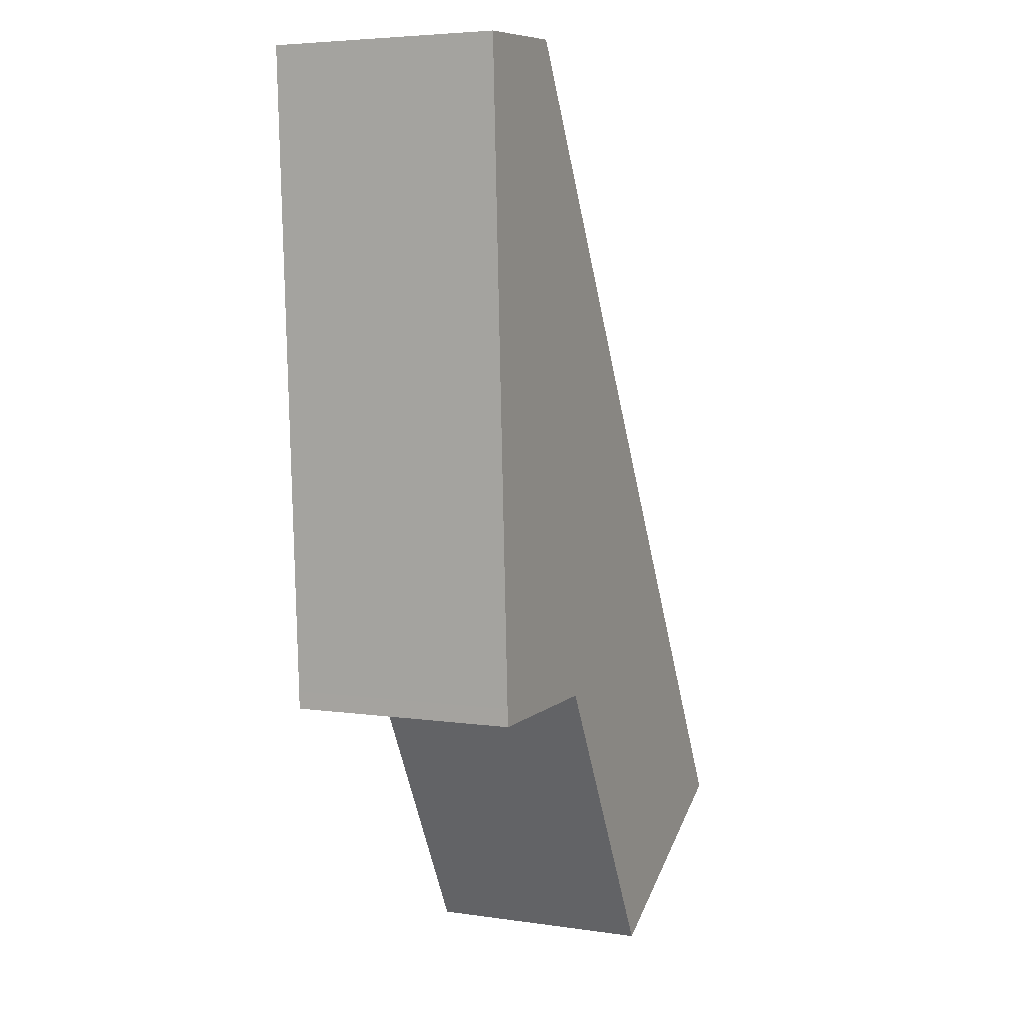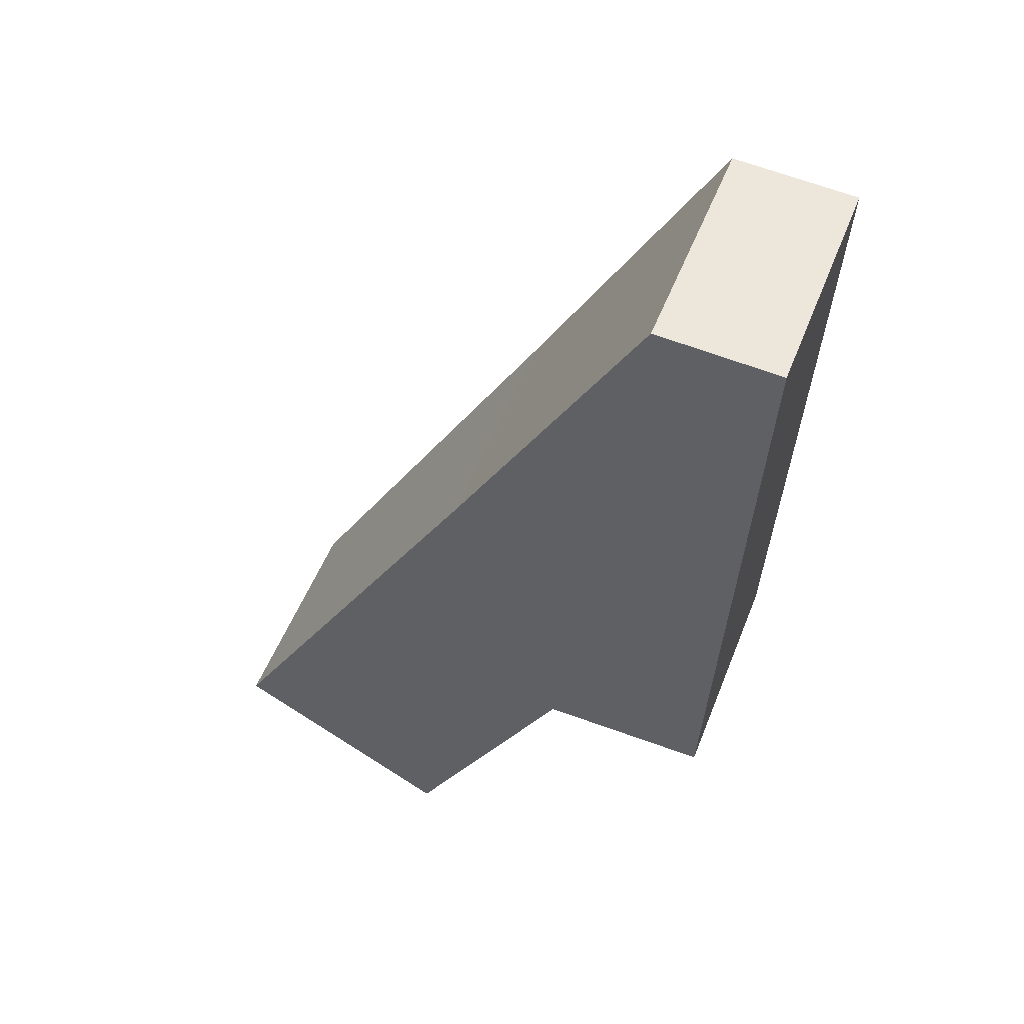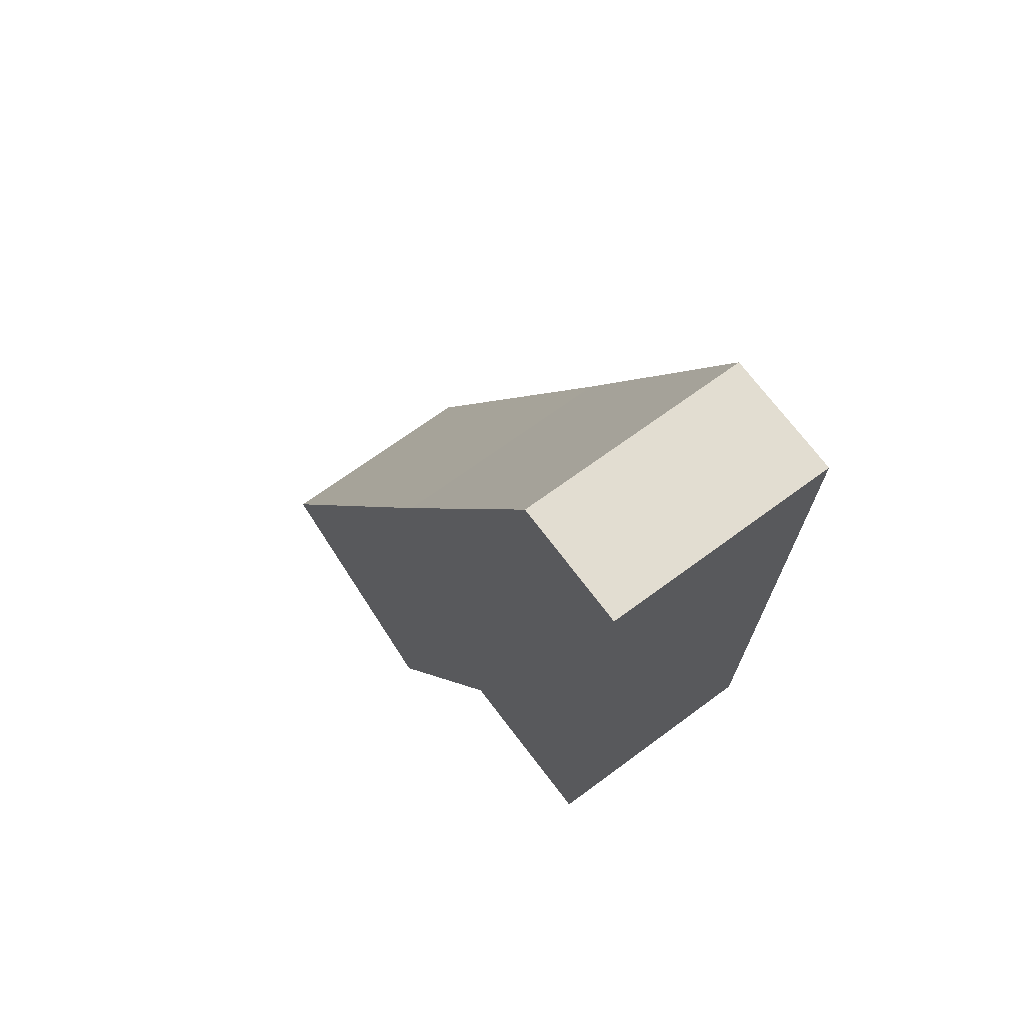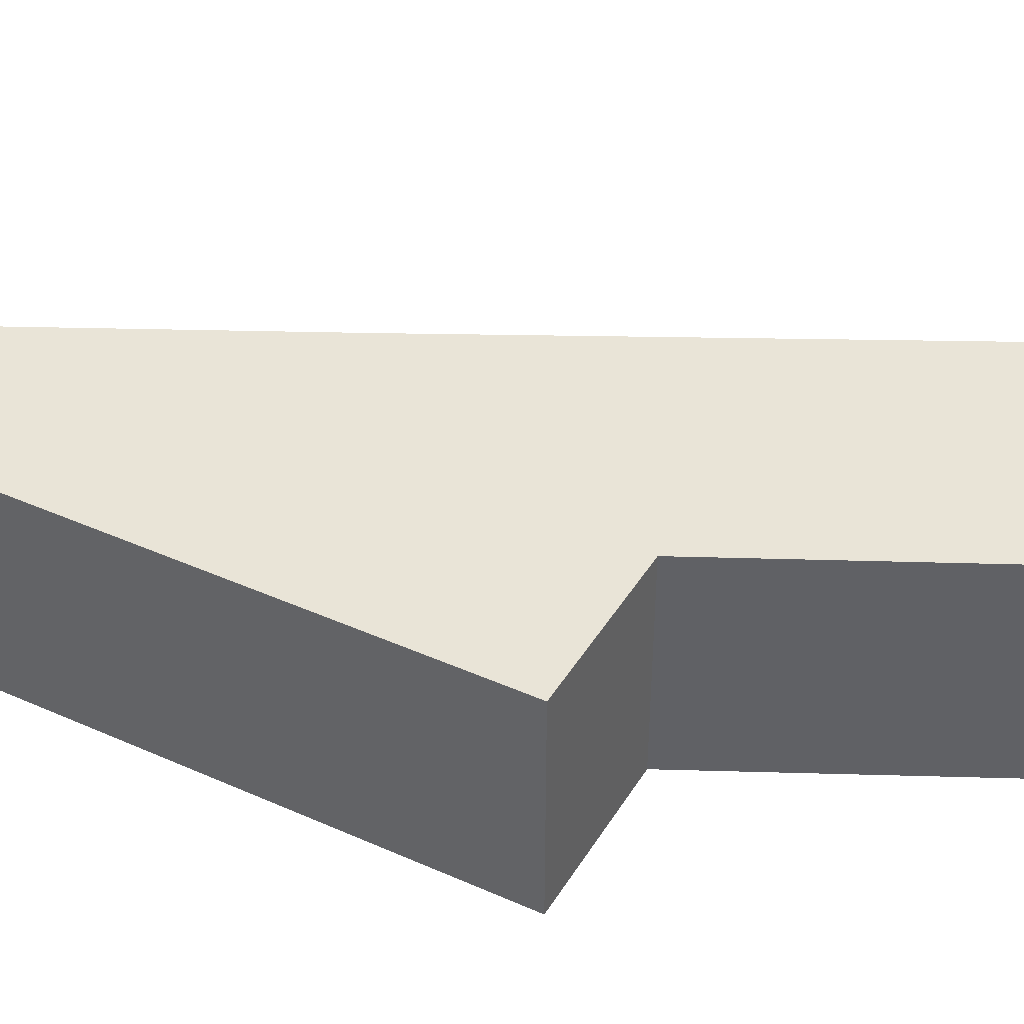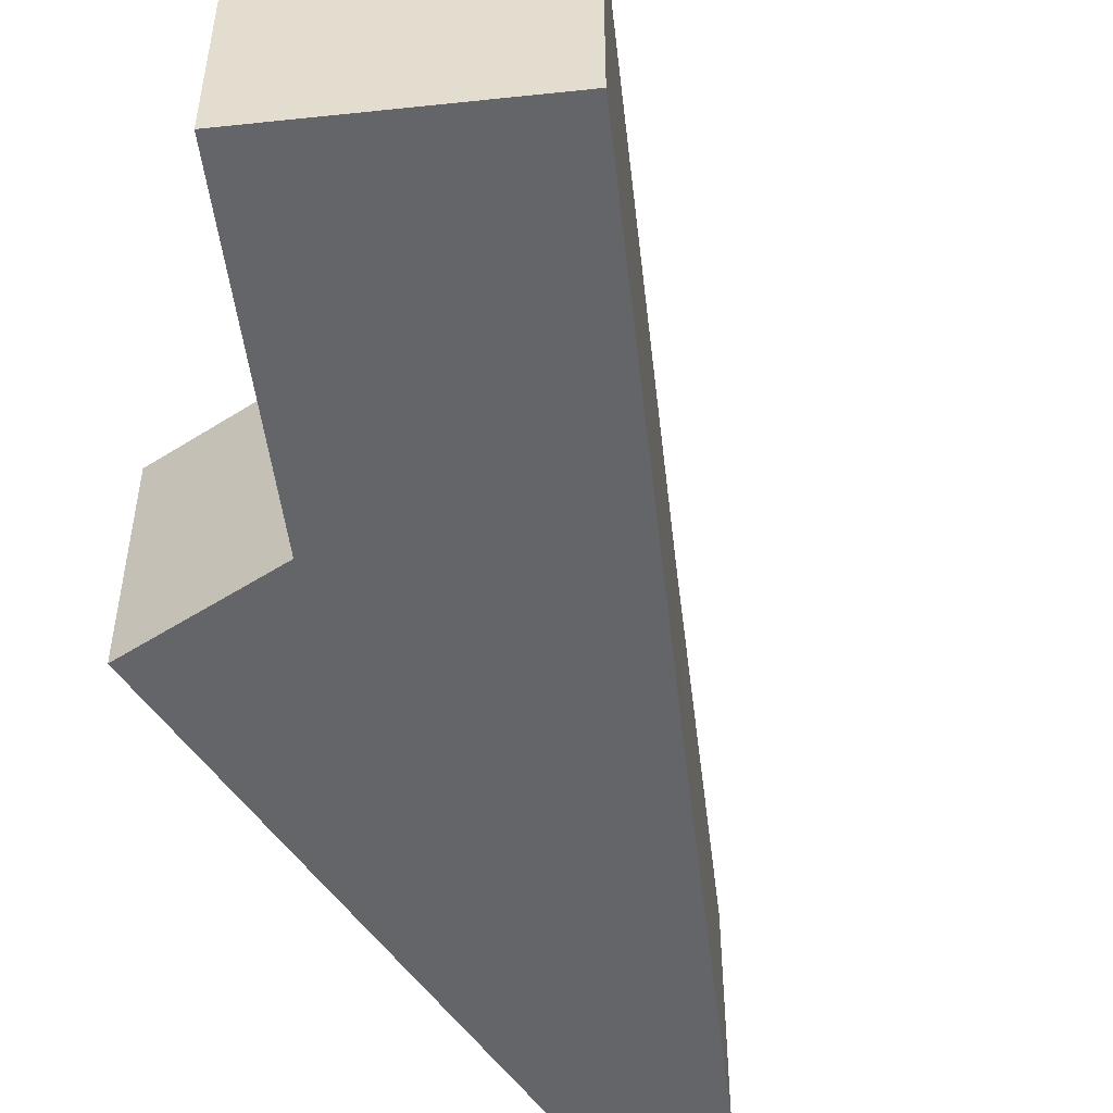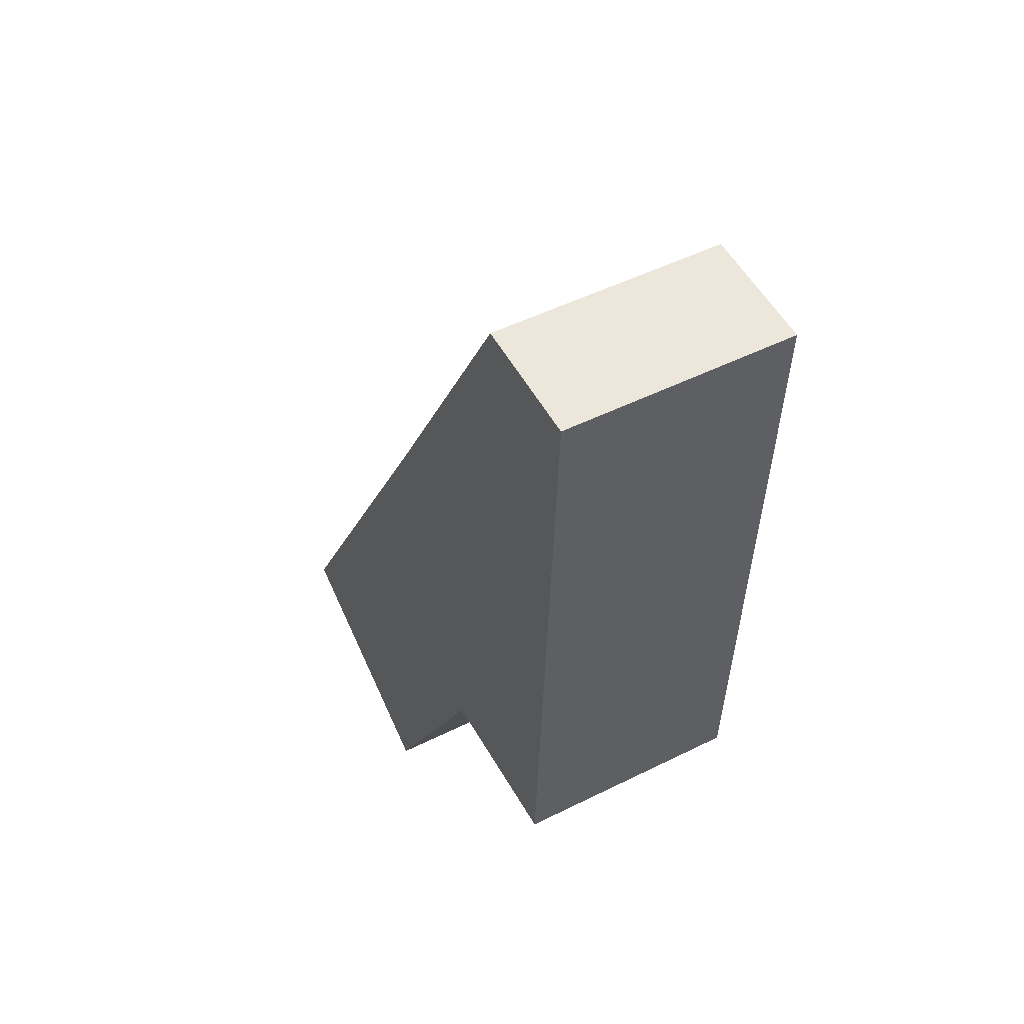
<metadata>
{"format":"obj","ext":"obj","renderer":"f3d","projection":"perspective","resolution":1024,"background":"white","views":[{"elev":5.1,"azim":114.7,"up":"+Z"},{"elev":53.0,"azim":21.2,"up":"+Z"},{"elev":66.4,"azim":53.1,"up":"+Z"},{"elev":42.8,"azim":120.6,"up":"+Y"},{"elev":-51.6,"azim":-144.1,"up":"+Y"},{"elev":49.8,"azim":61.2,"up":"+Z"}]}
</metadata>
<code>
v  0 3.703 2.267e-16
v  6.205 3.703 2.793
v  3.576 3.703 -2.011
v  4.434 3.703 7.878
v  8.871 3.703 2.74
v  8.885 3.703 3.024
v  9.394 3.703 13.21
v  7.453 3.703 13.32
v  7.453 -8.159e-16 13.32
v  9.394 -8.089e-16 13.21
v  8.885 -1.852e-16 3.024
v  8.871 -1.678e-16 2.74
v  6.205 -1.71e-16 2.793
v  3.576 1.231e-16 -2.011
v  0 0 0
v  4.434 -4.824e-16 7.878
g defaultobject
f 1 2 3
f 2 1 4
f 2 4 5
f 5 4 6
f 6 4 7
f 7 4 8
f 9 7 8
f 7 9 10
f 10 6 7
f 6 10 11
f 6 11 5
f 5 11 12
f 12 2 5
f 2 12 13
f 13 3 2
f 3 13 14
f 14 1 3
f 1 14 15
f 4 9 8
f 9 4 16
f 16 4 1
f 16 1 15
f 13 15 14
f 15 13 16
f 16 13 12
f 16 12 11
f 16 11 10
f 16 10 9

</code>
